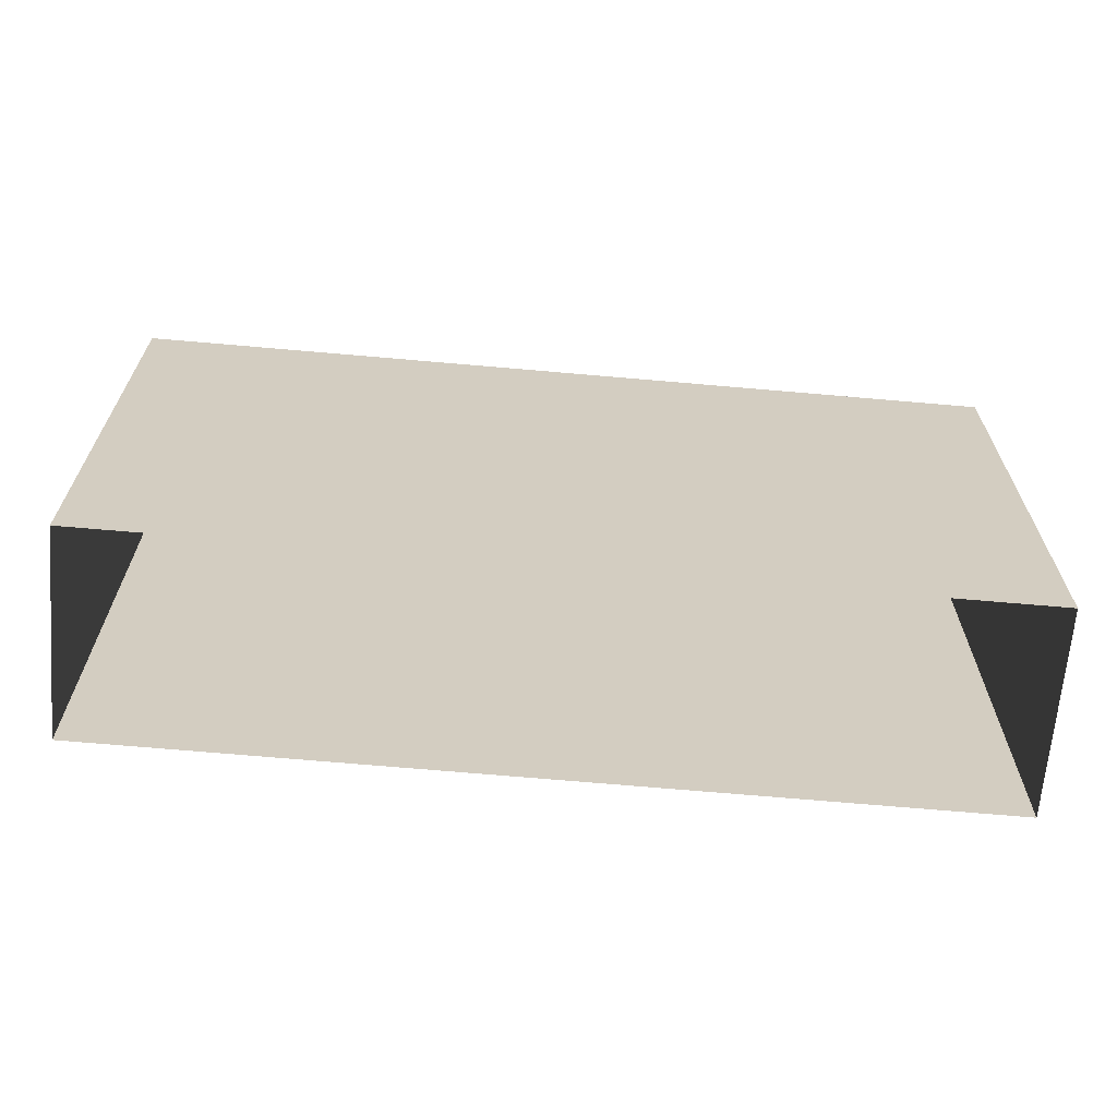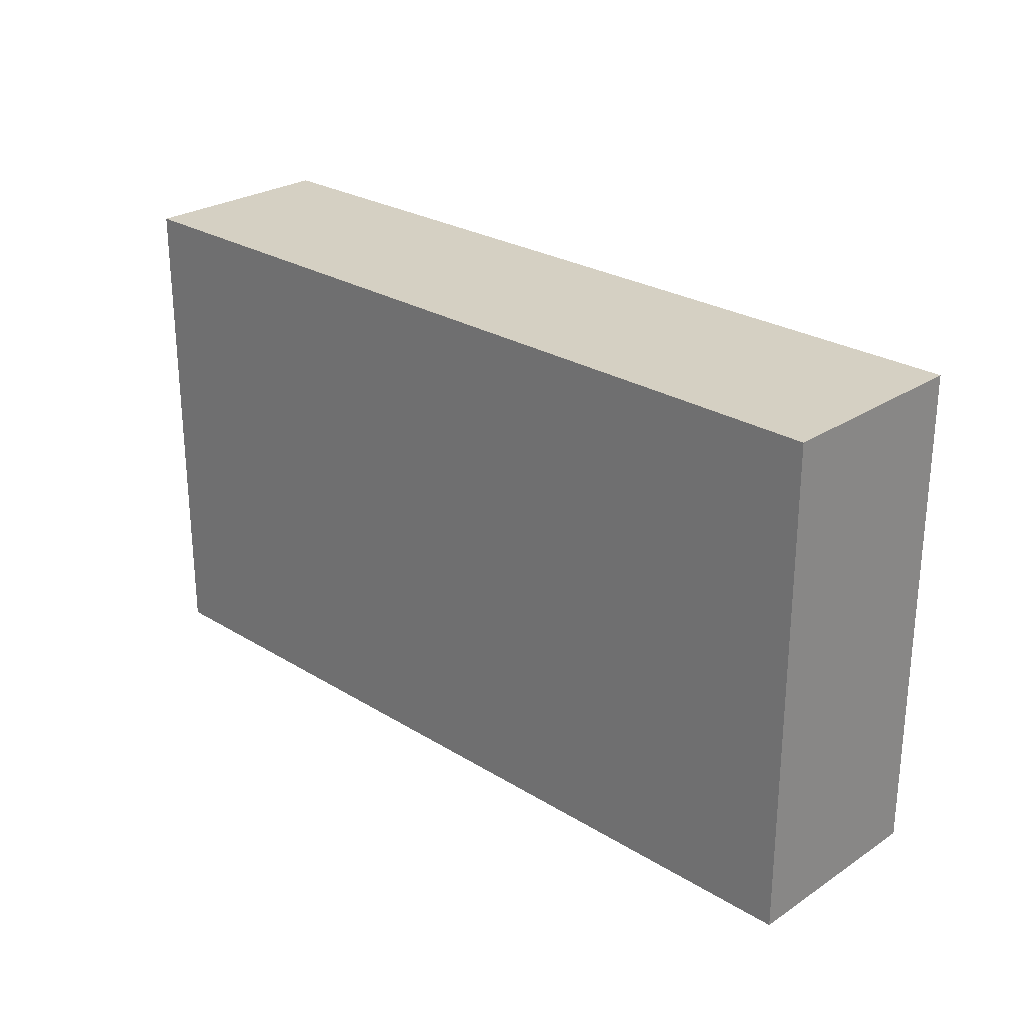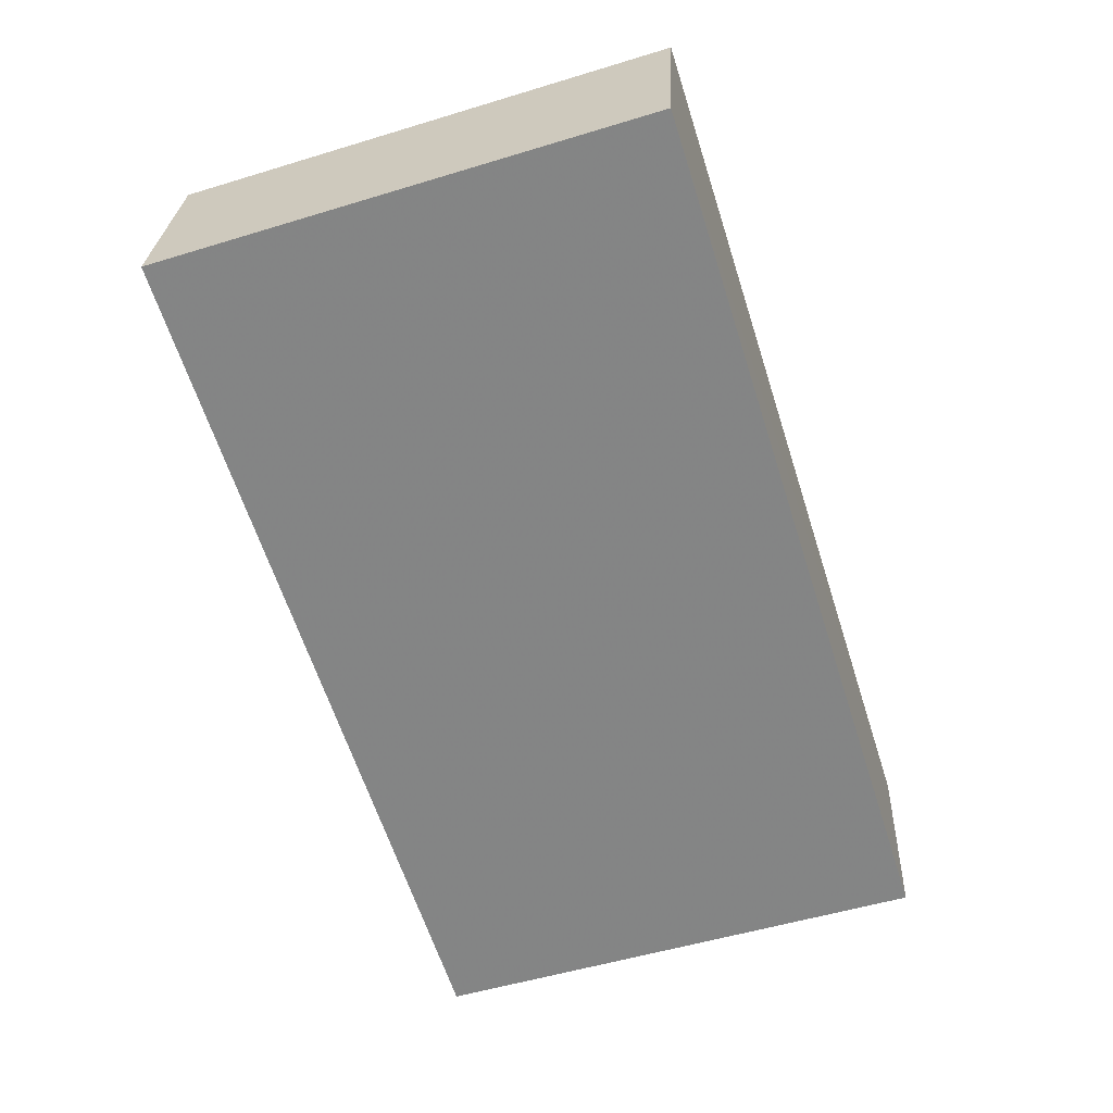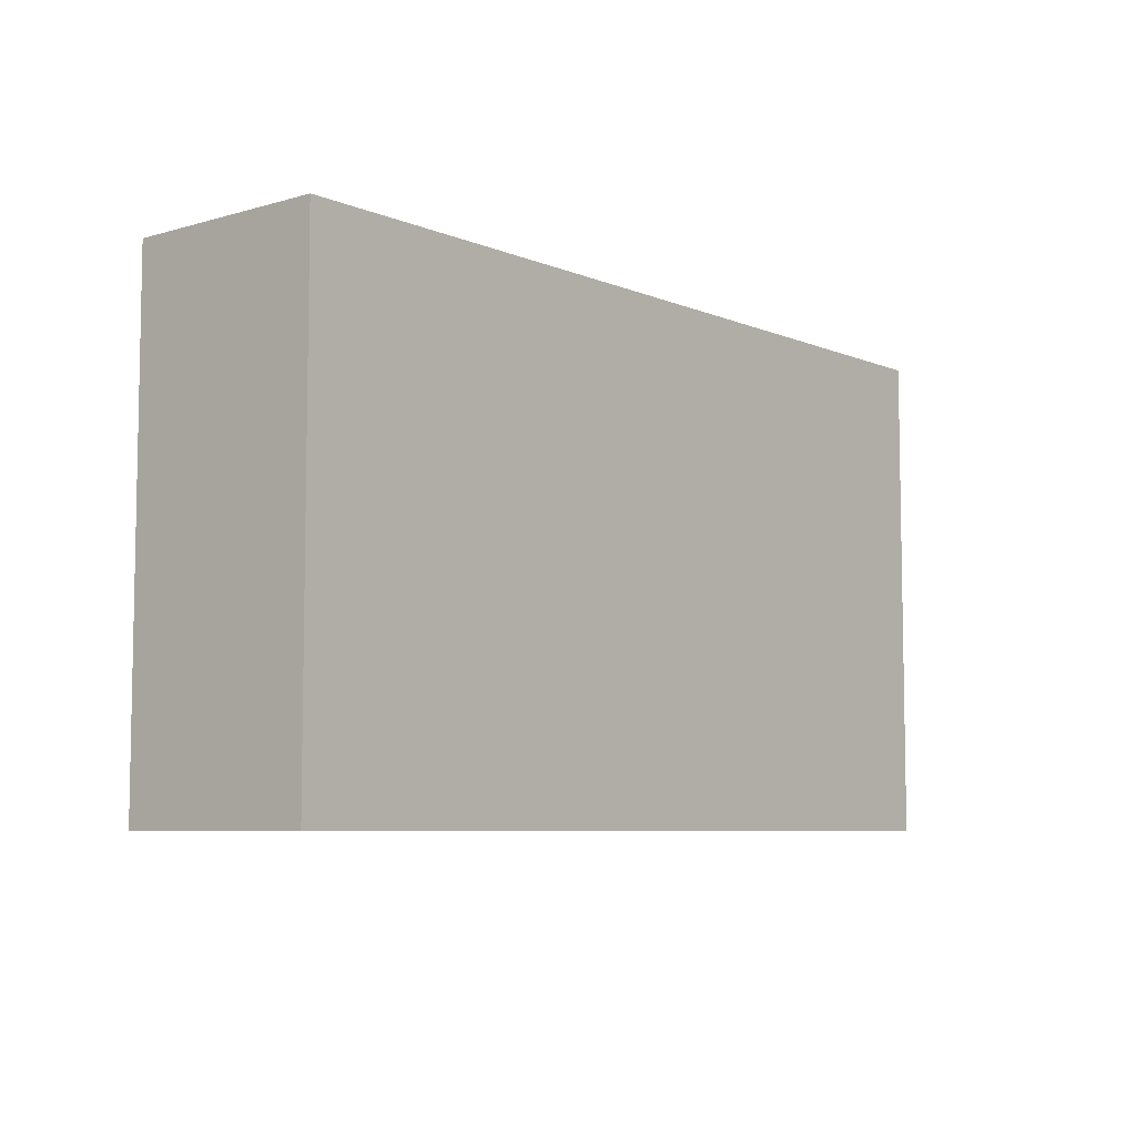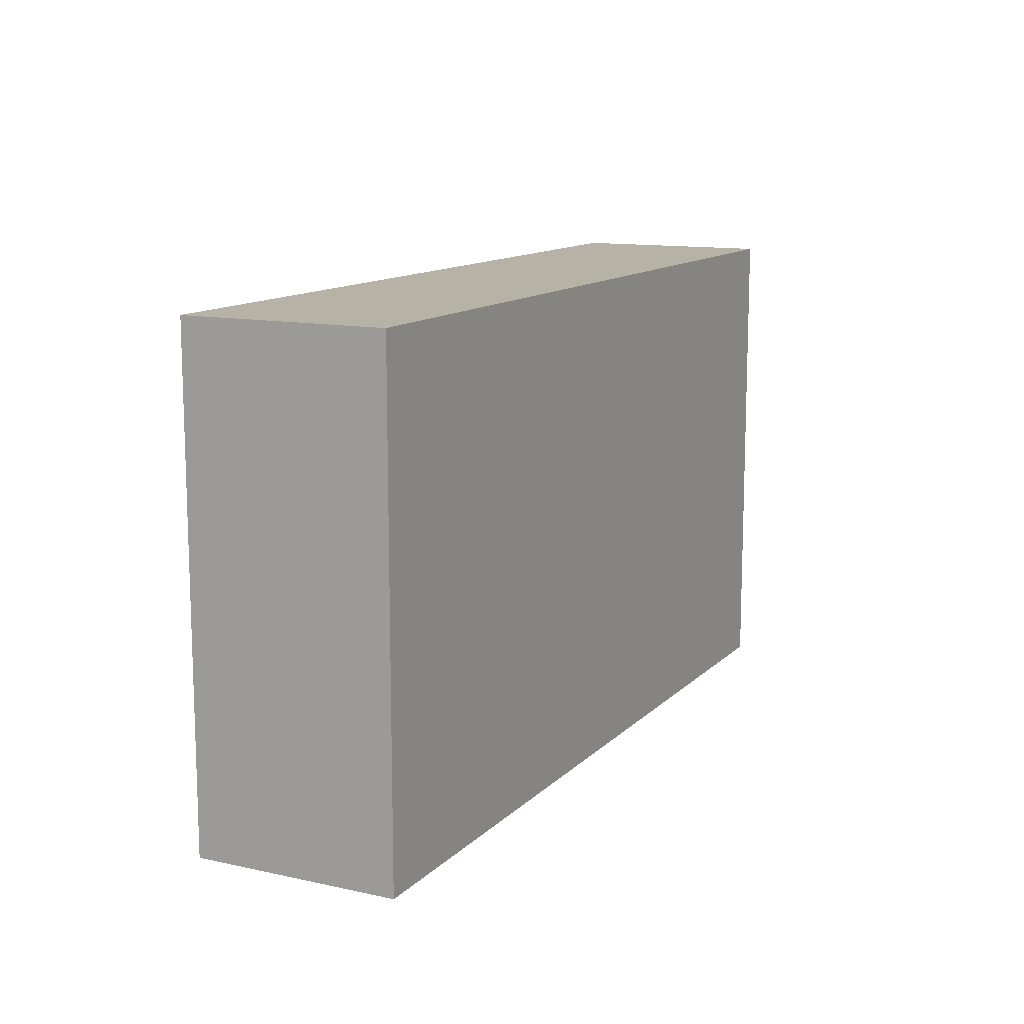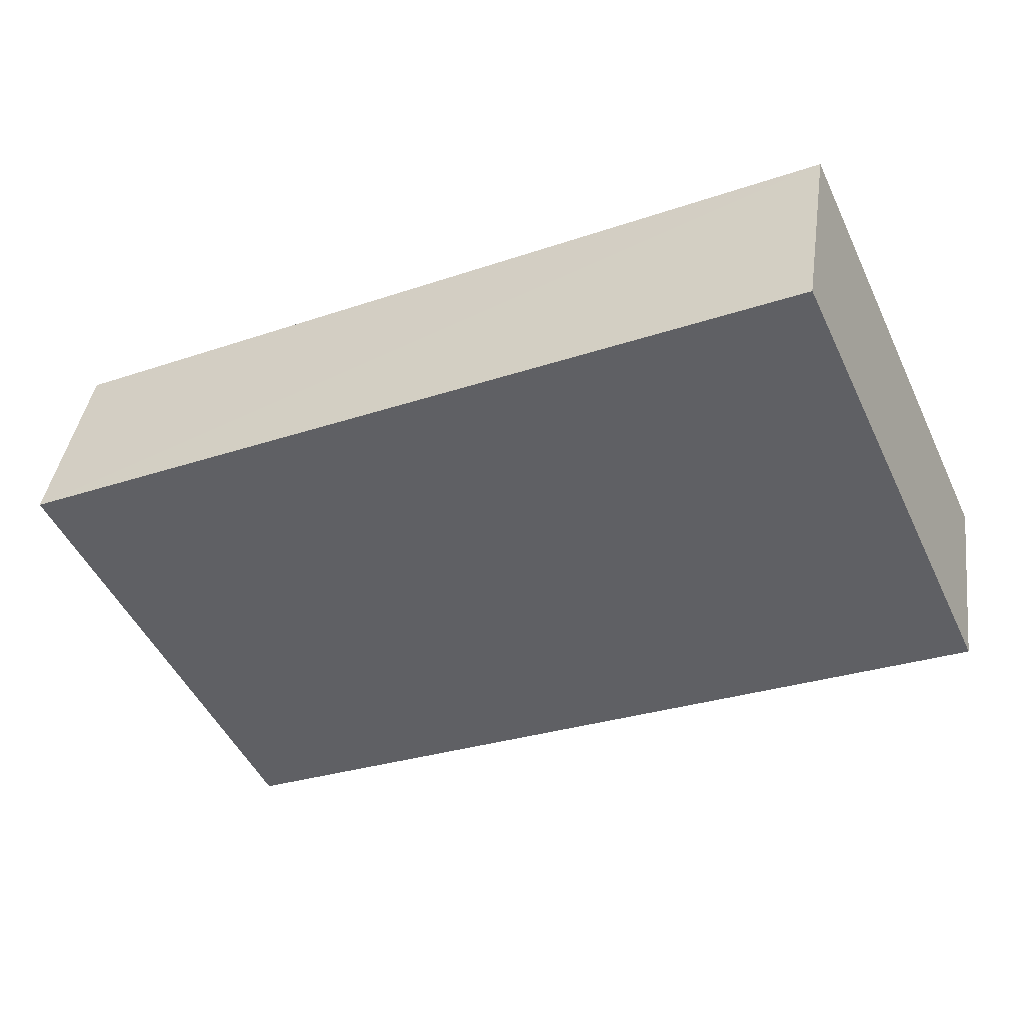
<metadata>
{"format":"obj","ext":"obj","renderer":"f3d","projection":"perspective","resolution":1024,"background":"white","views":[{"elev":-65.8,"azim":-14.2,"up":"+Z"},{"elev":26.1,"azim":-145.1,"up":"+Z"},{"elev":-53.2,"azim":-72.0,"up":"+Y"},{"elev":-6.8,"azim":-59.1,"up":"+Z"},{"elev":12.3,"azim":107.3,"up":"+Z"},{"elev":-50.2,"azim":25.1,"up":"+Y"}]}
</metadata>
<code>
v -8.858e+04 -9.87e+04 9.742
v -8.858e+04 -9.87e+04 9.742
v -8.858e+04 -9.87e+04 9.742
v -8.858e+04 -9.87e+04 9.742
v -8.858e+04 -9.87e+04 11.93
v -8.858e+04 -9.87e+04 11.93
v -8.858e+04 -9.87e+04 11.93
v -8.858e+04 -9.87e+04 11.93
f 1 2 3
f 4 1 3
f 5 6 7
f 8 5 7
f 6 1 4
f 6 5 1
f 6 4 3
f 7 6 3
f 8 3 2
f 8 7 3
f 8 2 1
f 5 8 1

</code>
